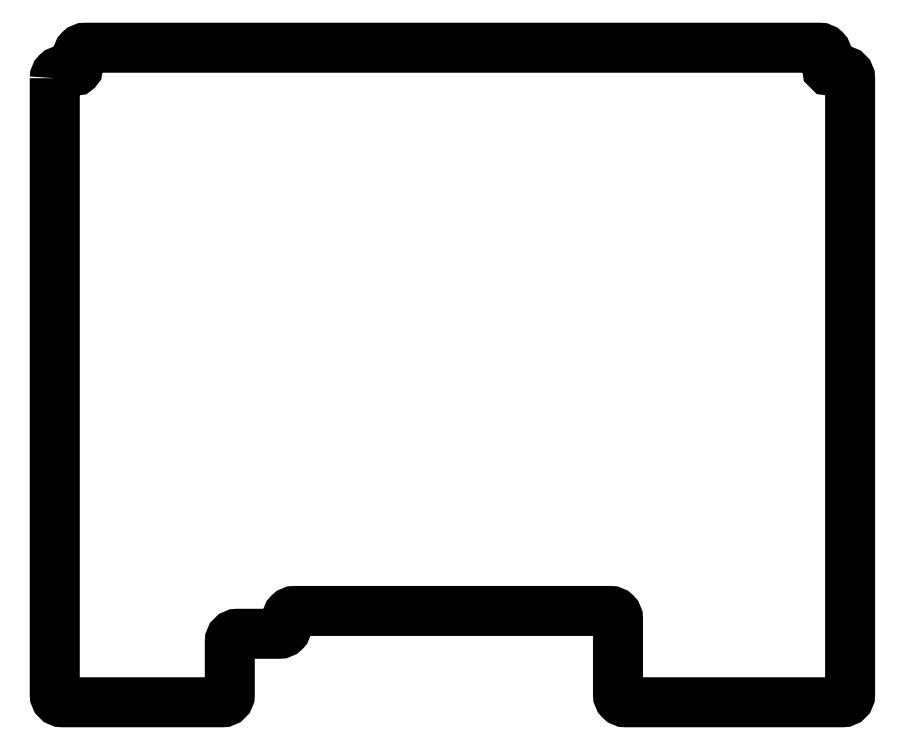
<metadata>
{"format":"dxf","ext":"dxf","renderer":"ezdxf+matplotlib","layout":"modelspace","background":"white","min_lineweight":24,"dpi":150}
</metadata>
<code>
0
SECTION
2
ENTITIES
0
LWPOLYLINE
8
0
90
28
70
1
43
0
10
-104.5
20
-18
10
-104.5
20
-180
42
0.4142
10
-102.5
20
-182
10
-60.5
20
-182
42
0.4142
10
-58.5
20
-180
10
-58.5
20
-166
42
-0.4142
10
-56.5
20
-164
10
-45.5
20
-164
42
0.4142
10
-43.5
20
-162
10
-43.5
20
-160
42
-0.4142
10
-41.5
20
-158
10
41.5
20
-158
42
-0.4142
10
43.5
20
-160
10
43.5
20
-180
42
0.4142
10
45.5
20
-182
10
102.5
20
-182
42
0.4142
10
104.5
20
-180
10
104.5
20
-18
42
0.4142
10
102.5
20
-16
10
99
20
-16
42
-0.4142
10
98.5
20
-15.5
10
98.5
20
-12
42
0.4142
10
96.5
20
-10
10
-96.5
20
-10
42
0.4142
10
-98.5
20
-12
10
-98.5
20
-15.5
42
-0.4142
10
-99
20
-16
10
-102.5
20
-16
42
0.4142
0
ENDSEC
0
EOF

</code>
